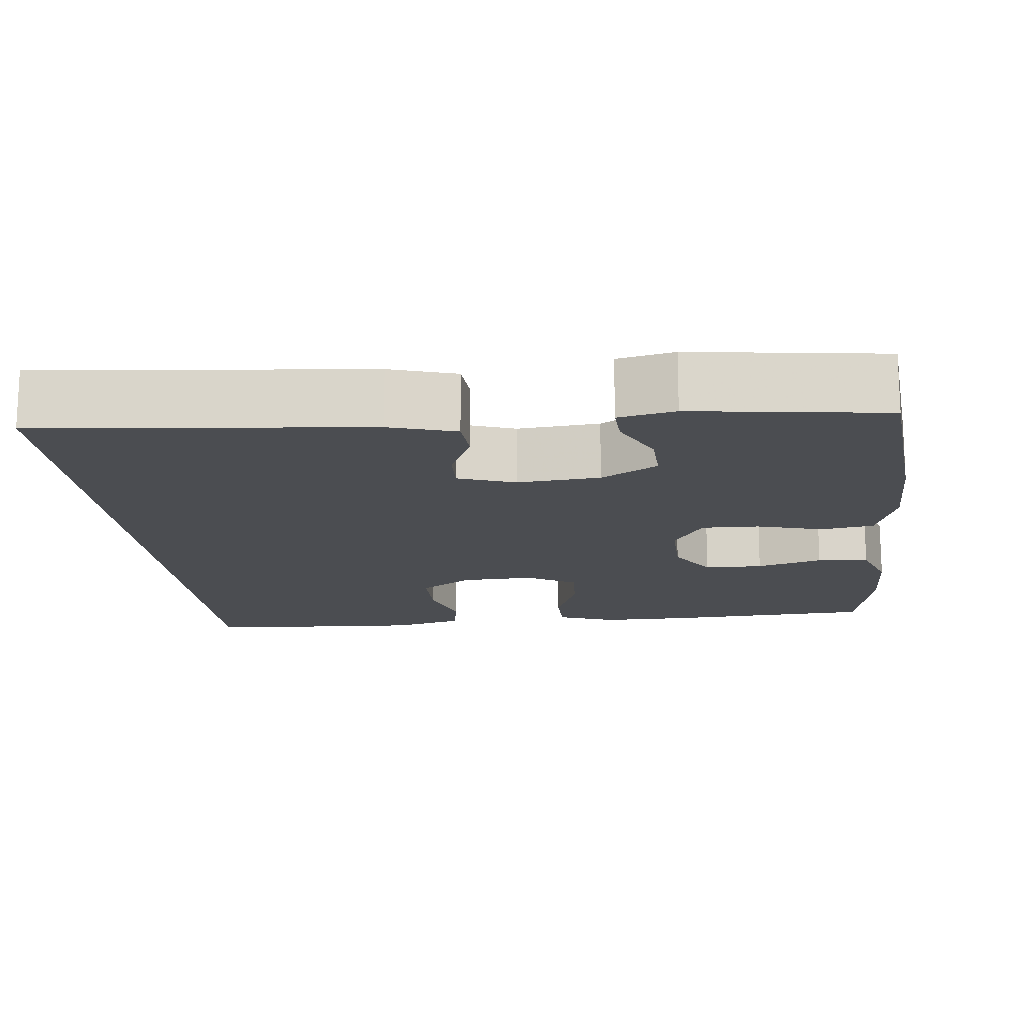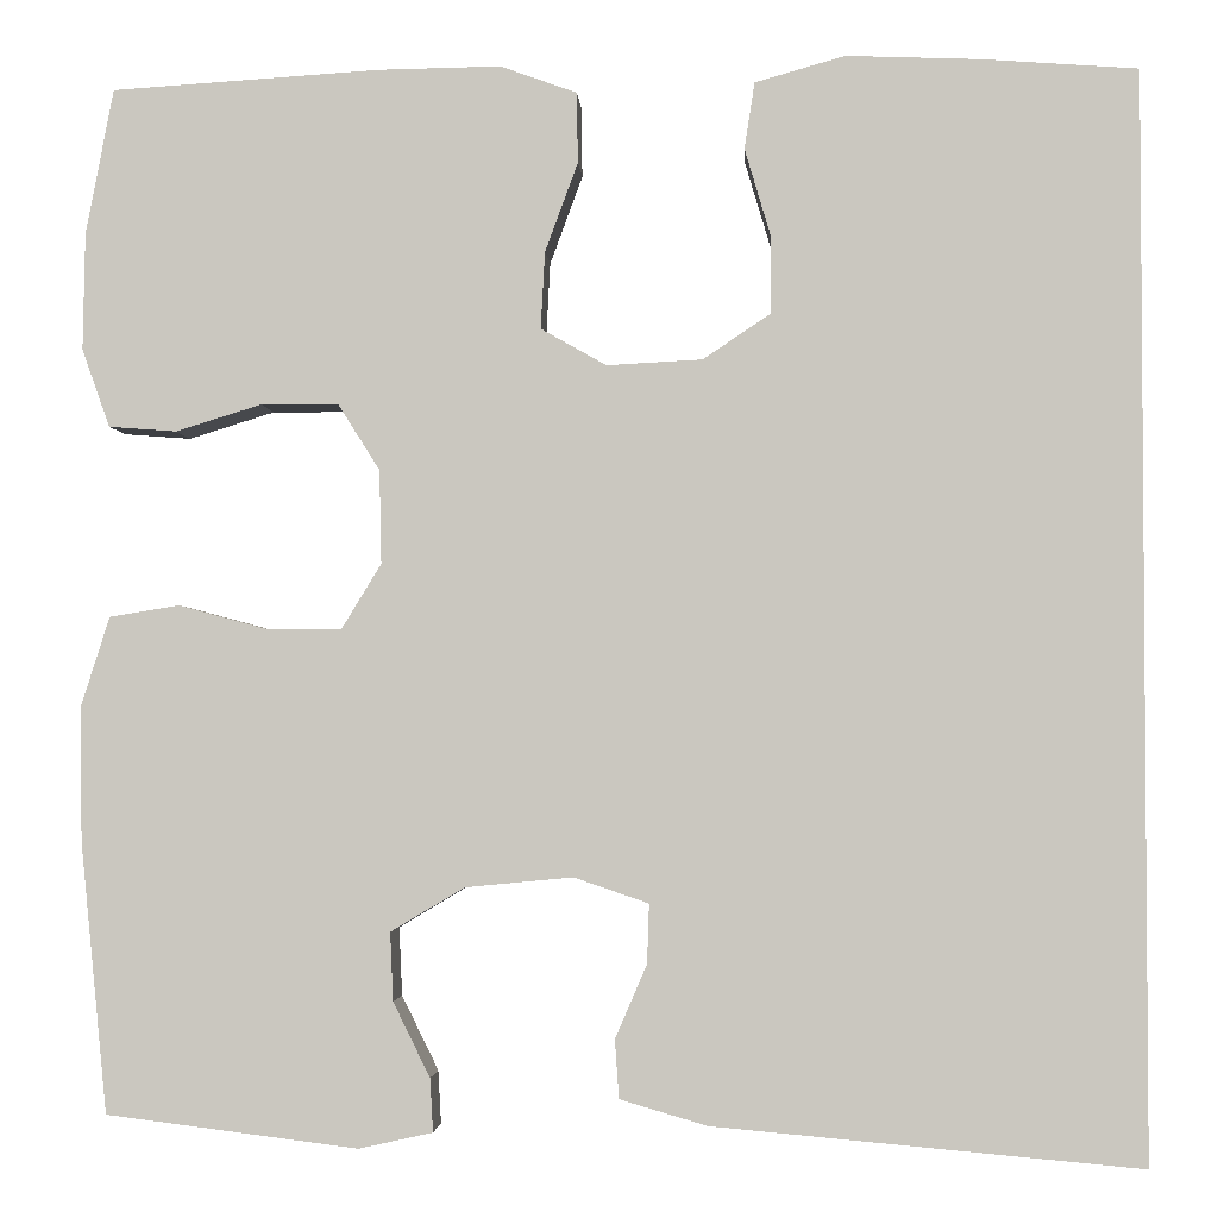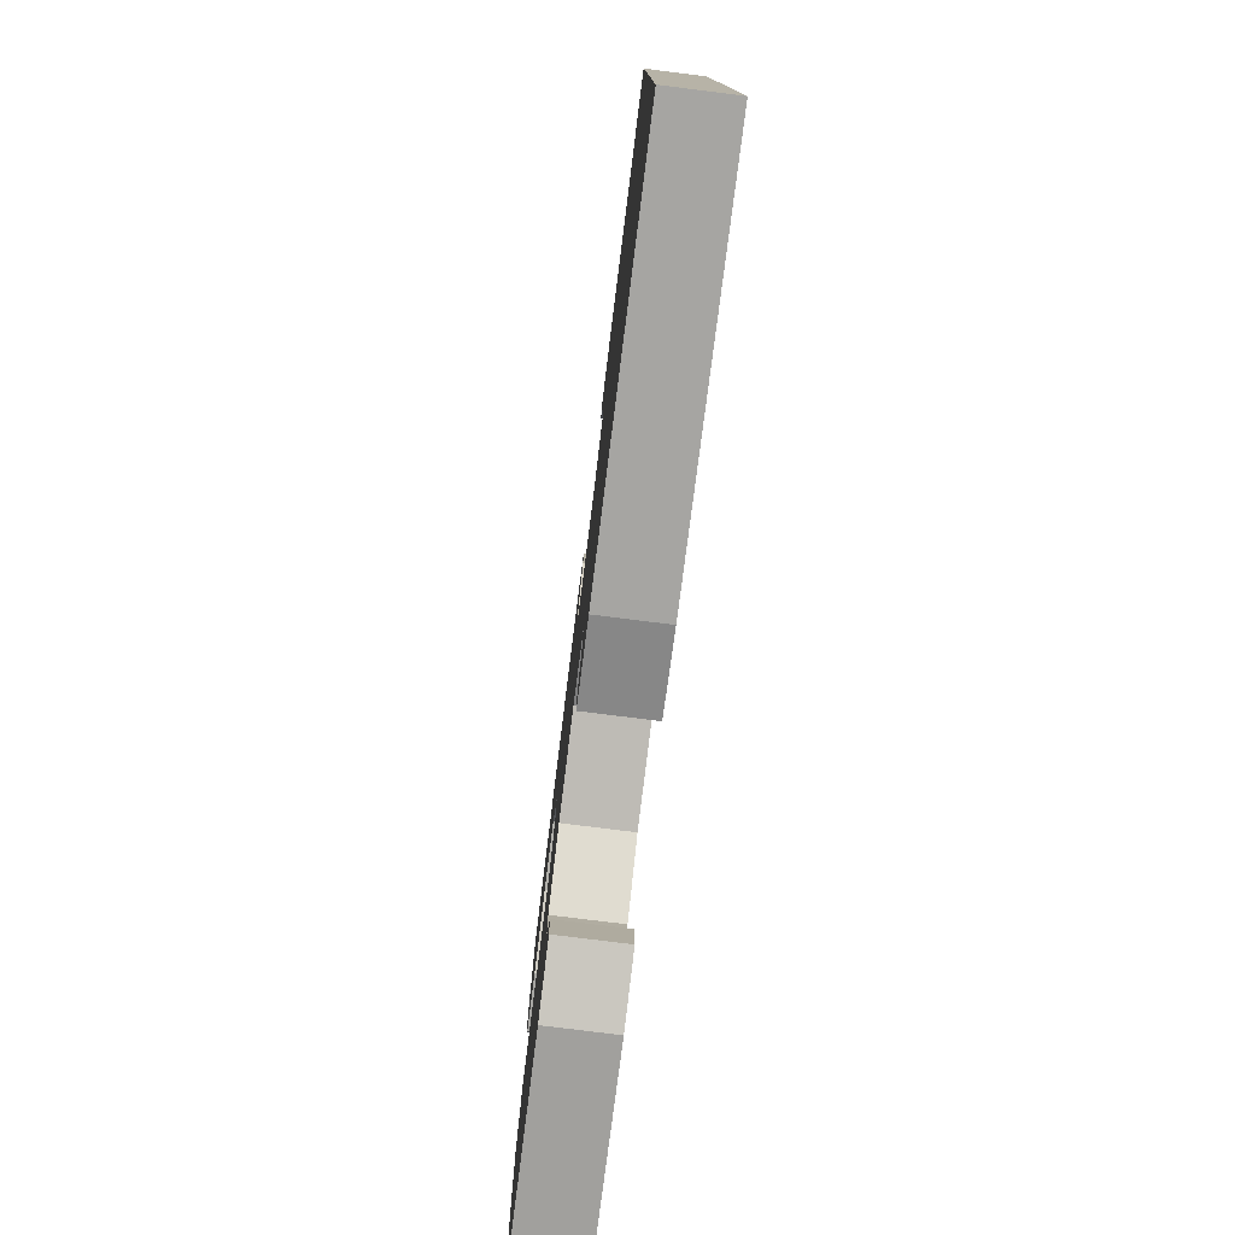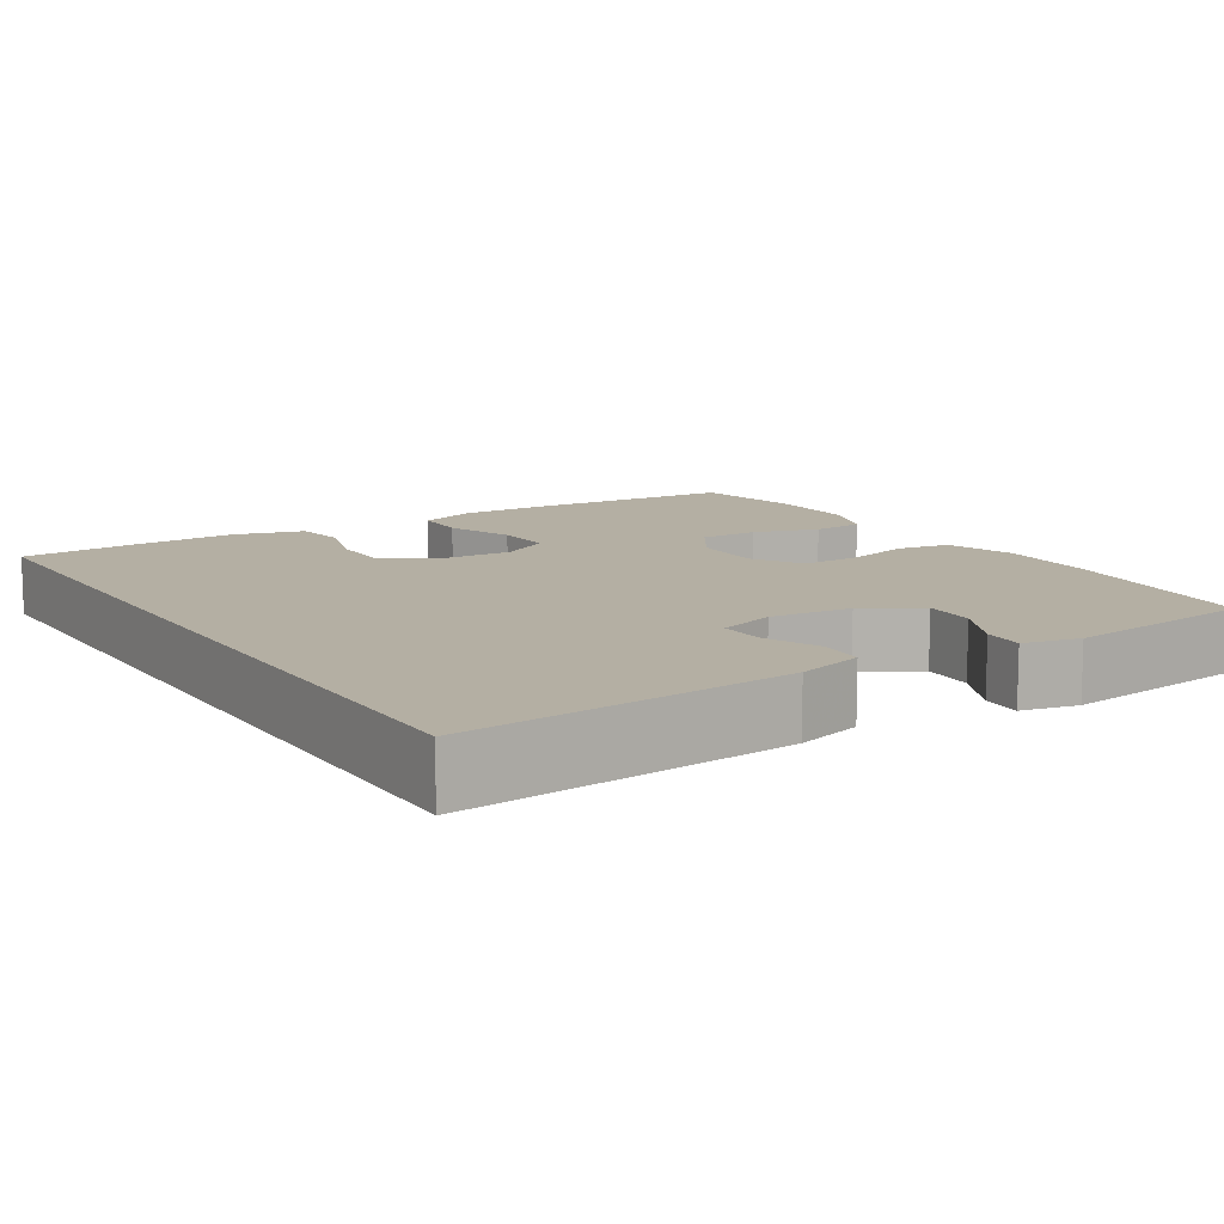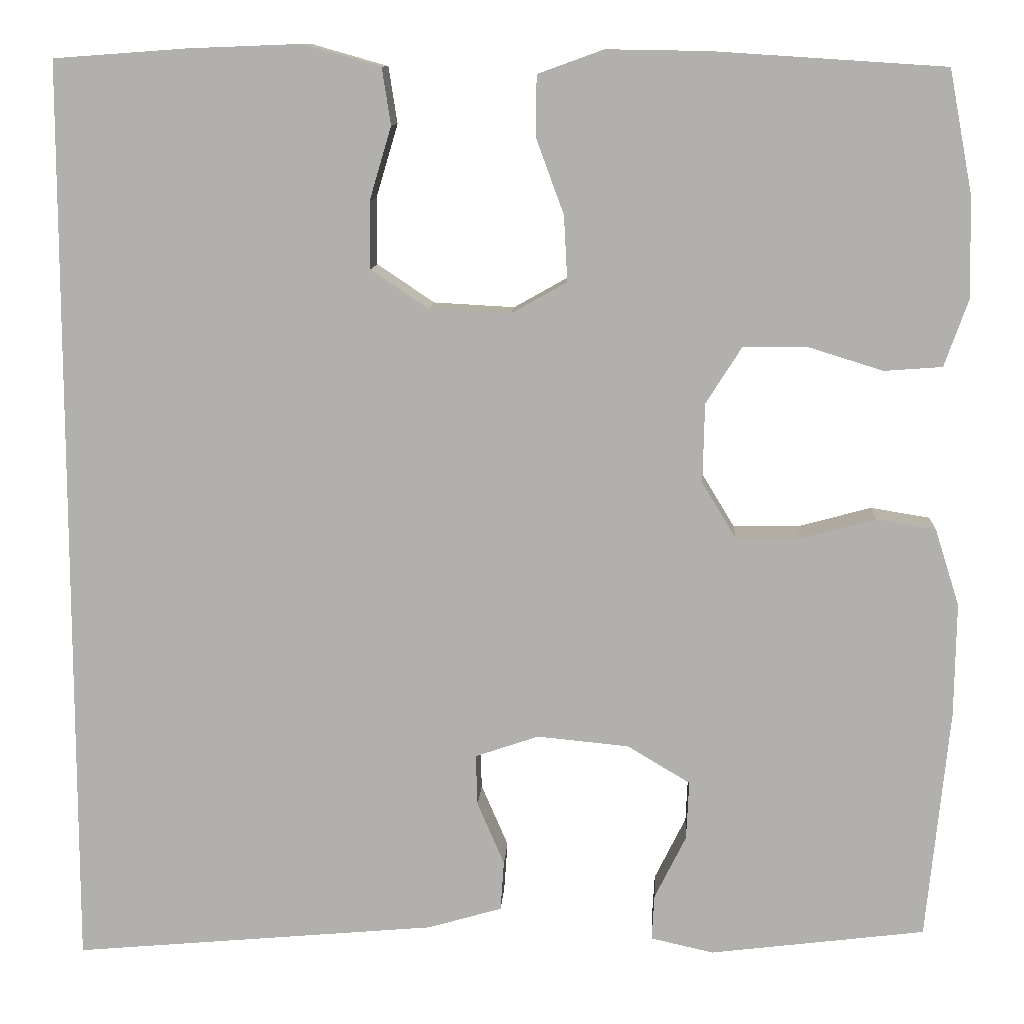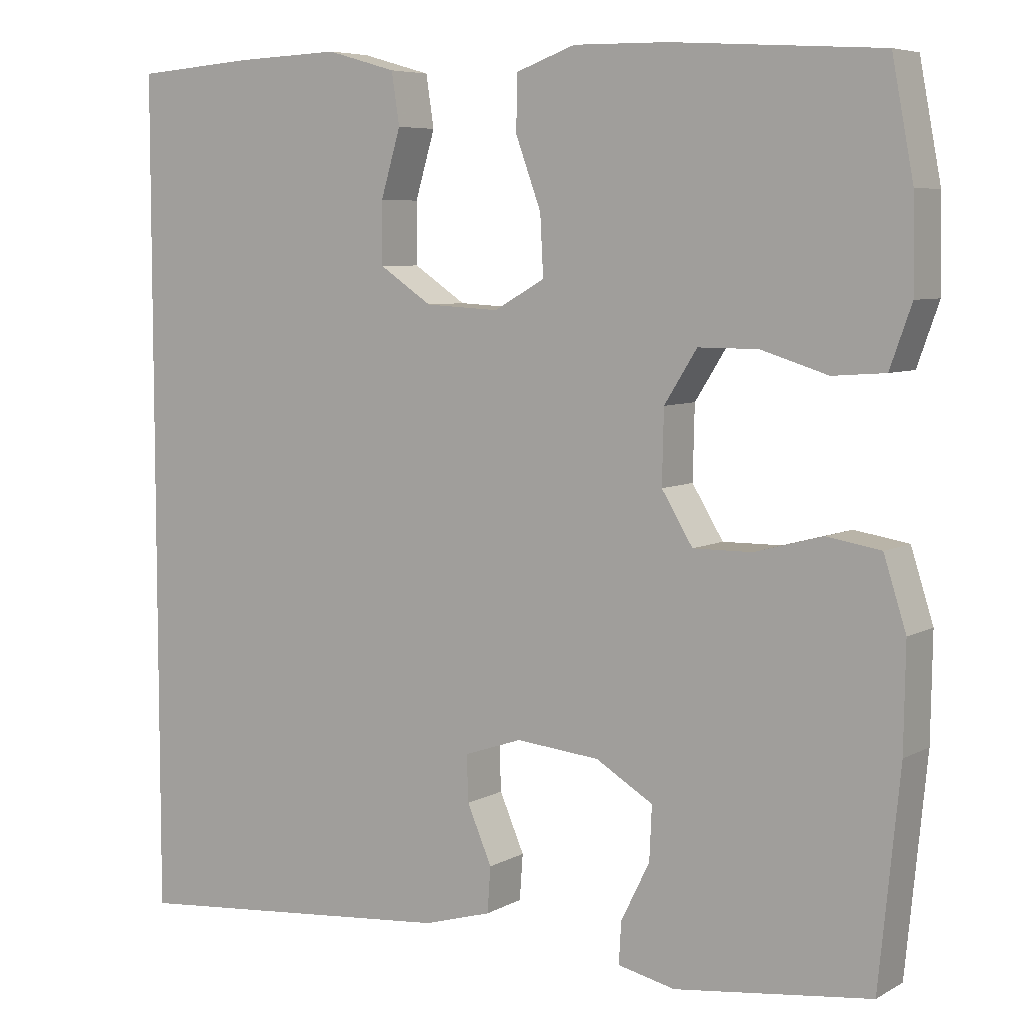
<metadata>
{"format":"obj","ext":"obj","renderer":"f3d","projection":"perspective","resolution":1024,"background":"white","views":[{"elev":-15.6,"azim":-174.2,"up":"+Y"},{"elev":-2.6,"azim":3.1,"up":"+Z"},{"elev":-78.9,"azim":82.9,"up":"+Z"},{"elev":11.2,"azim":147.9,"up":"+Y"},{"elev":10.7,"azim":-176.6,"up":"+Z"},{"elev":6.4,"azim":-147.0,"up":"+Z"}]}
</metadata>
<code>
v 0.5 0.07 0.509
v 0.5 0.07 -0.545
v 0.082 0.07 -0.507
v -0.003 0.07 -0.482
v -0.007 0.07 -0.425
v 0.024 0.07 -0.353
v 0.026 0.07 -0.295
v -0.047 0.07 -0.27
v -0.152 0.07 -0.28
v -0.224 0.07 -0.323
v -0.221 0.07 -0.39
v -0.185 0.07 -0.463
v -0.182 0.07 -0.515
v -0.254 0.07 -0.531
v -0.5 0.07 -0.5
v -0.526 0.07 -0.236
v -0.528 0.07 -0.106
v -0.5 0.07 -0.018
v -0.432 0.07 -0.007
v -0.347 0.07 -0.03
v -0.273 0.07 -0.031
v -0.234 0.07 0.033
v -0.236 0.07 0.124
v -0.277 0.07 0.189
v -0.352 0.07 0.189
v -0.436 0.07 0.163
v -0.502 0.07 0.168
v -0.529 0.07 0.244
v -0.527 0.07 0.358
v -0.5 0.07 0.5
v -0.237 0.07 0.517
v -0.119 0.07 0.519
v -0.044 0.07 0.492
v -0.043 0.07 0.423
v -0.075 0.07 0.336
v -0.079 0.07 0.261
v -0.015 0.07 0.225
v 0.078 0.07 0.23
v 0.144 0.07 0.274
v 0.144 0.07 0.351
v 0.119 0.07 0.435
v 0.129 0.07 0.5
v 0.217 0.07 0.525
v 0.348 0.07 0.52
v 0.5 0 0.509
v 0.5 0 -0.545
v 0.082 0 -0.507
v -0.003 0 -0.482
v -0.007 0 -0.425
v 0.024 0 -0.353
v 0.026 0 -0.295
v -0.047 0 -0.27
v -0.152 0 -0.28
v -0.224 0 -0.323
v -0.221 0 -0.39
v -0.185 0 -0.463
v -0.182 0 -0.515
v -0.254 0 -0.531
v -0.5 0 -0.5
v -0.526 0 -0.236
v -0.528 0 -0.106
v -0.5 0 -0.018
v -0.432 0 -0.007
v -0.347 0 -0.03
v -0.273 0 -0.031
v -0.234 0 0.033
v -0.236 0 0.124
v -0.277 0 0.189
v -0.352 0 0.189
v -0.436 0 0.163
v -0.502 0 0.168
v -0.529 0 0.244
v -0.527 0 0.358
v -0.5 0 0.5
v -0.237 0 0.517
v -0.119 0 0.519
v -0.044 0 0.492
v -0.043 0 0.423
v -0.075 0 0.336
v -0.079 0 0.261
v -0.015 0 0.225
v 0.078 0 0.23
v 0.144 0 0.274
v 0.144 0 0.351
v 0.119 0 0.435
v 0.129 0 0.5
v 0.217 0 0.525
v 0.348 0 0.52
f 40 41 42 43
f 39 40 43 44
f 32 33 34 35
f 32 35 36
f 31 32 36
f 30 31 36
f 29 30 36
f 28 29 36 37
f 25 26 27 28
f 24 25 28 37
f 17 18 19 20
f 17 20 21
f 16 17 21
f 15 16 21
f 14 15 21 22
f 11 12 13 14
f 10 11 14
f 3 4 5 6
f 3 6 7
f 2 3 7
f 39 44 1 2
f 38 39 2 7
f 23 24 37 38
f 22 23 38 7
f 10 14 22
f 9 10 22
f 8 9 22
f 7 8 22
f 87 86 85 84
f 88 87 84 83
f 79 78 77 76
f 80 79 76
f 80 76 75
f 80 75 74
f 80 74 73
f 81 80 73 72
f 72 71 70 69
f 81 72 69 68
f 64 63 62 61
f 65 64 61
f 65 61 60
f 65 60 59
f 66 65 59 58
f 58 57 56 55
f 58 55 54
f 50 49 48 47
f 51 50 47
f 51 47 46
f 46 45 88 83
f 51 46 83 82
f 82 81 68 67
f 51 82 67 66
f 66 58 54
f 66 54 53
f 66 53 52
f 66 52 51
f 1 45 46 2
f 2 46 47 3
f 3 47 48 4
f 4 48 49 5
f 5 49 50 6
f 6 50 51 7
f 7 51 52 8
f 8 52 53 9
f 9 53 54 10
f 10 54 55 11
f 11 55 56 12
f 12 56 57 13
f 13 57 58 14
f 14 58 59 15
f 15 59 60 16
f 16 60 61 17
f 17 61 62 18
f 18 62 63 19
f 19 63 64 20
f 20 64 65 21
f 21 65 66 22
f 22 66 67 23
f 23 67 68 24
f 24 68 69 25
f 25 69 70 26
f 26 70 71 27
f 27 71 72 28
f 28 72 73 29
f 29 73 74 30
f 30 74 75 31
f 31 75 76 32
f 32 76 77 33
f 33 77 78 34
f 34 78 79 35
f 35 79 80 36
f 36 80 81 37
f 37 81 82 38
f 38 82 83 39
f 39 83 84 40
f 40 84 85 41
f 41 85 86 42
f 42 86 87 43
f 43 87 88 44
f 44 88 45 1

</code>
